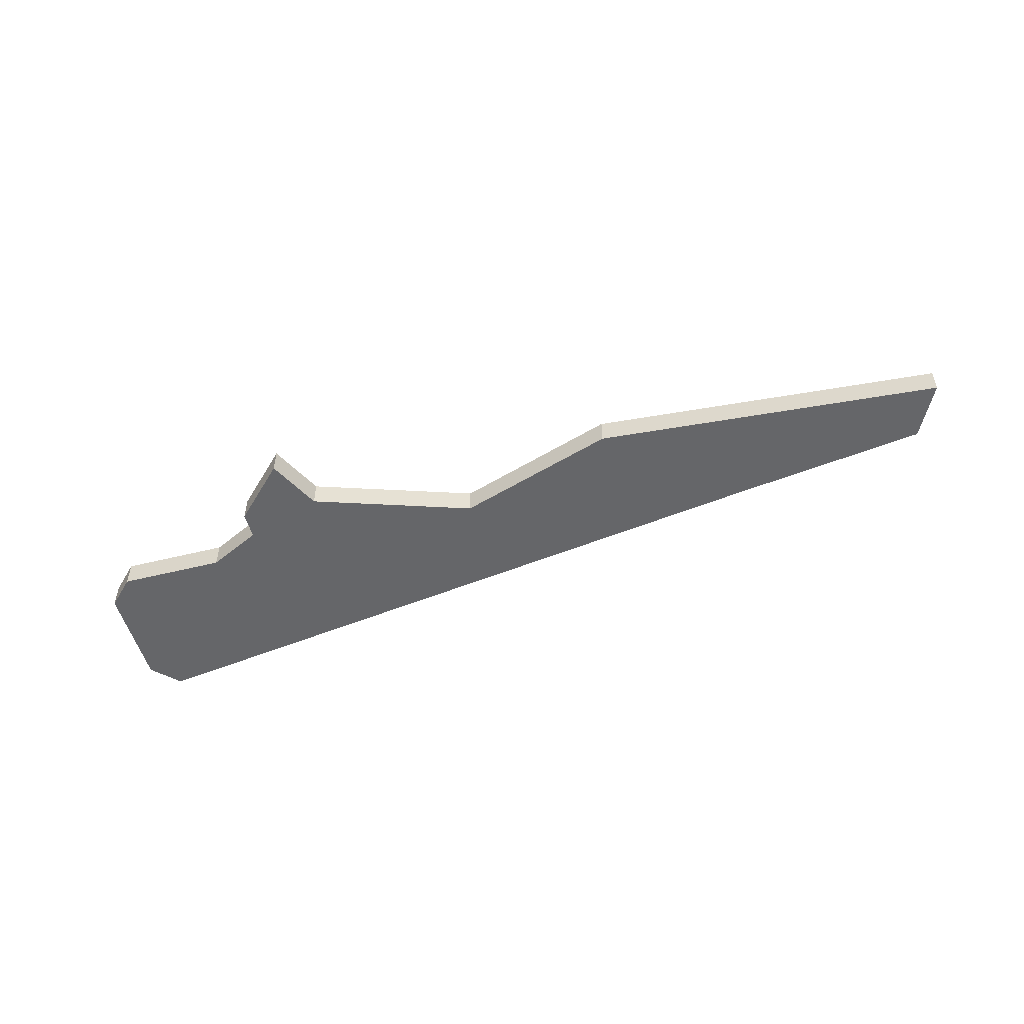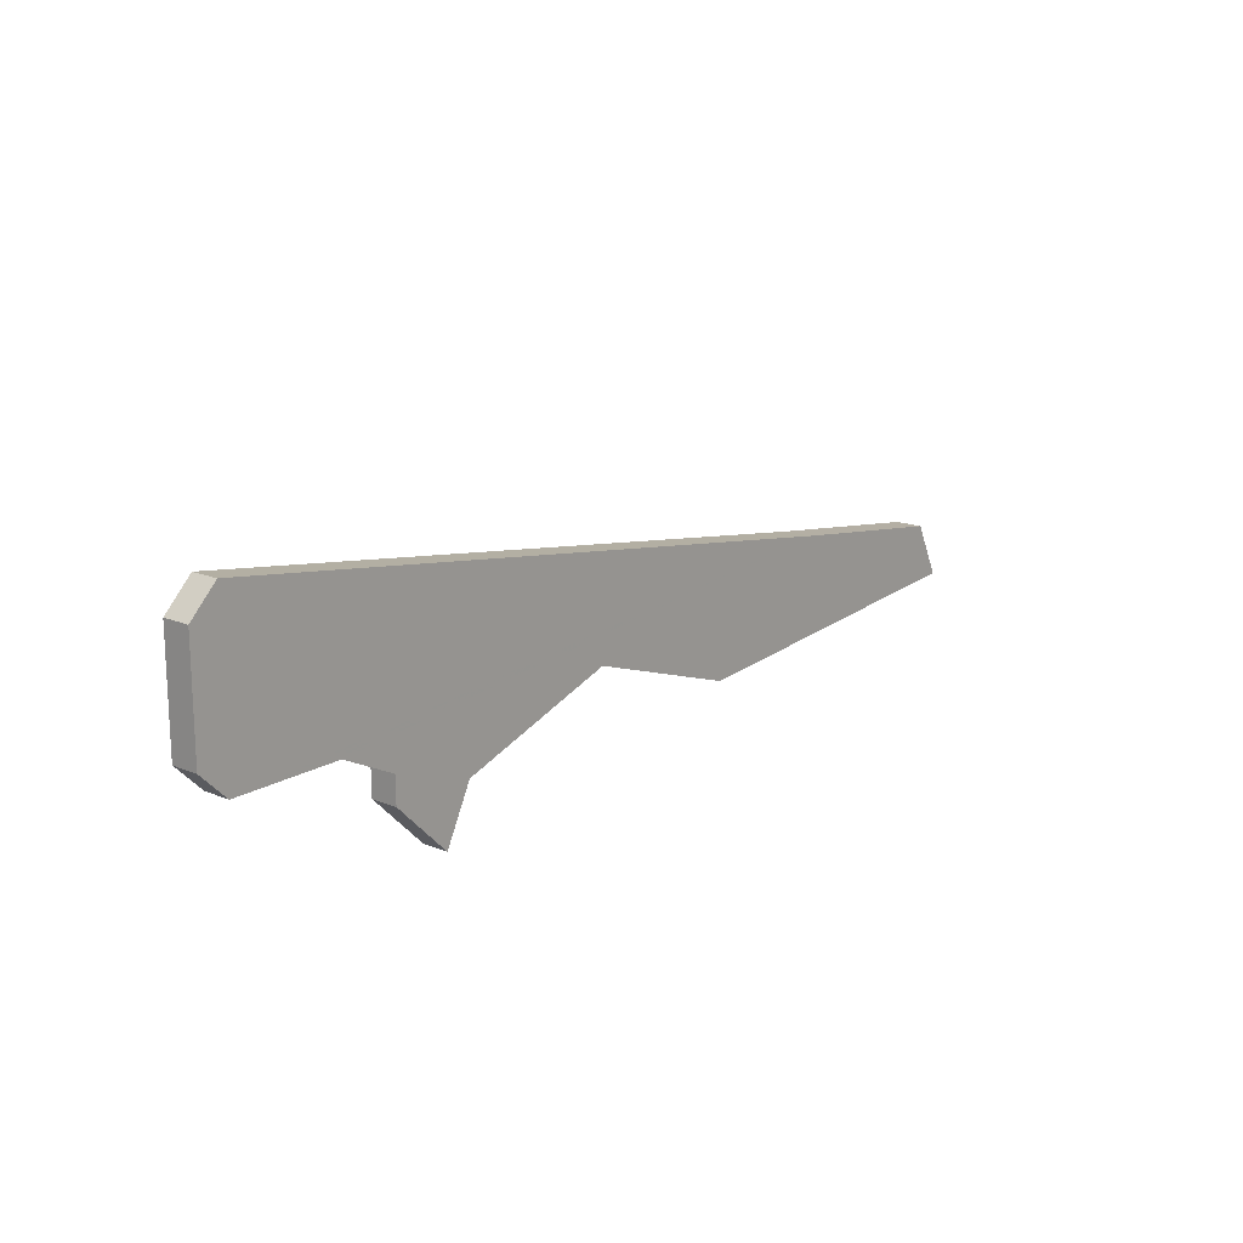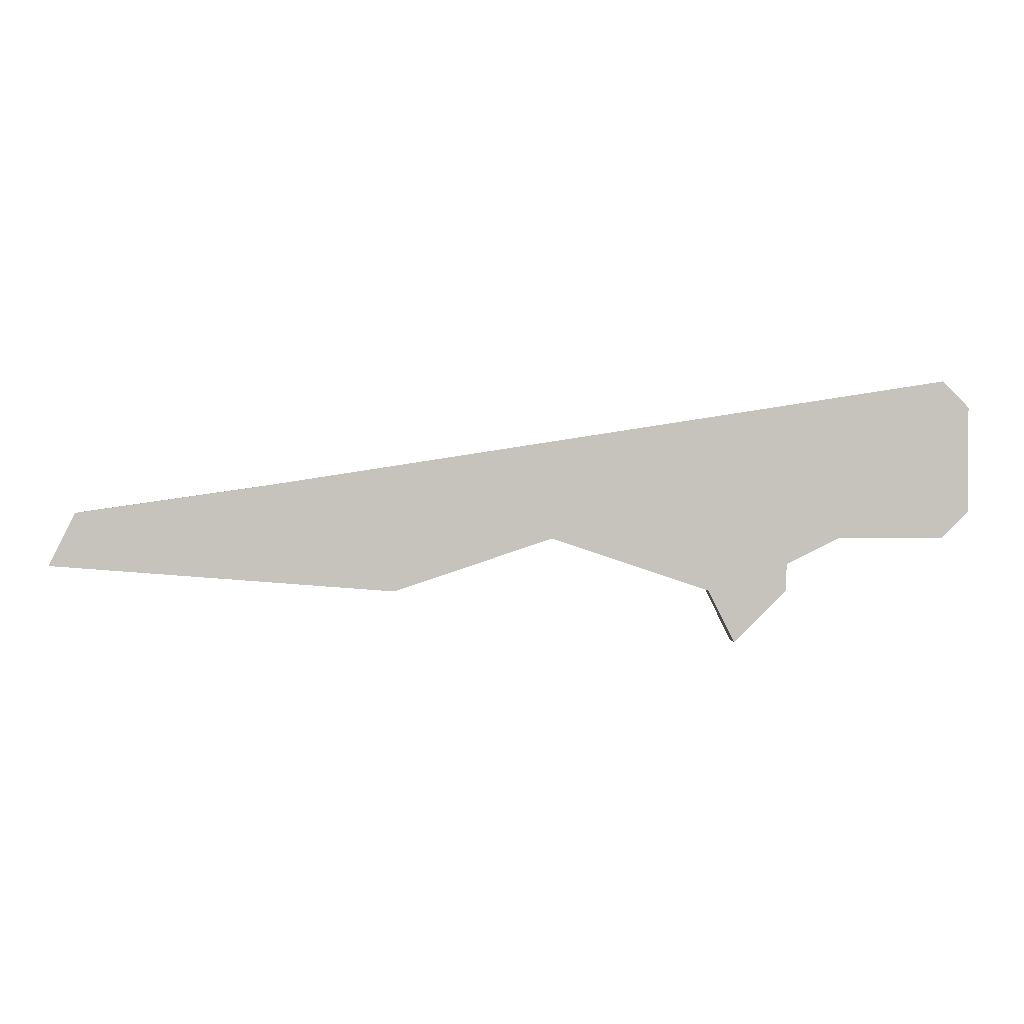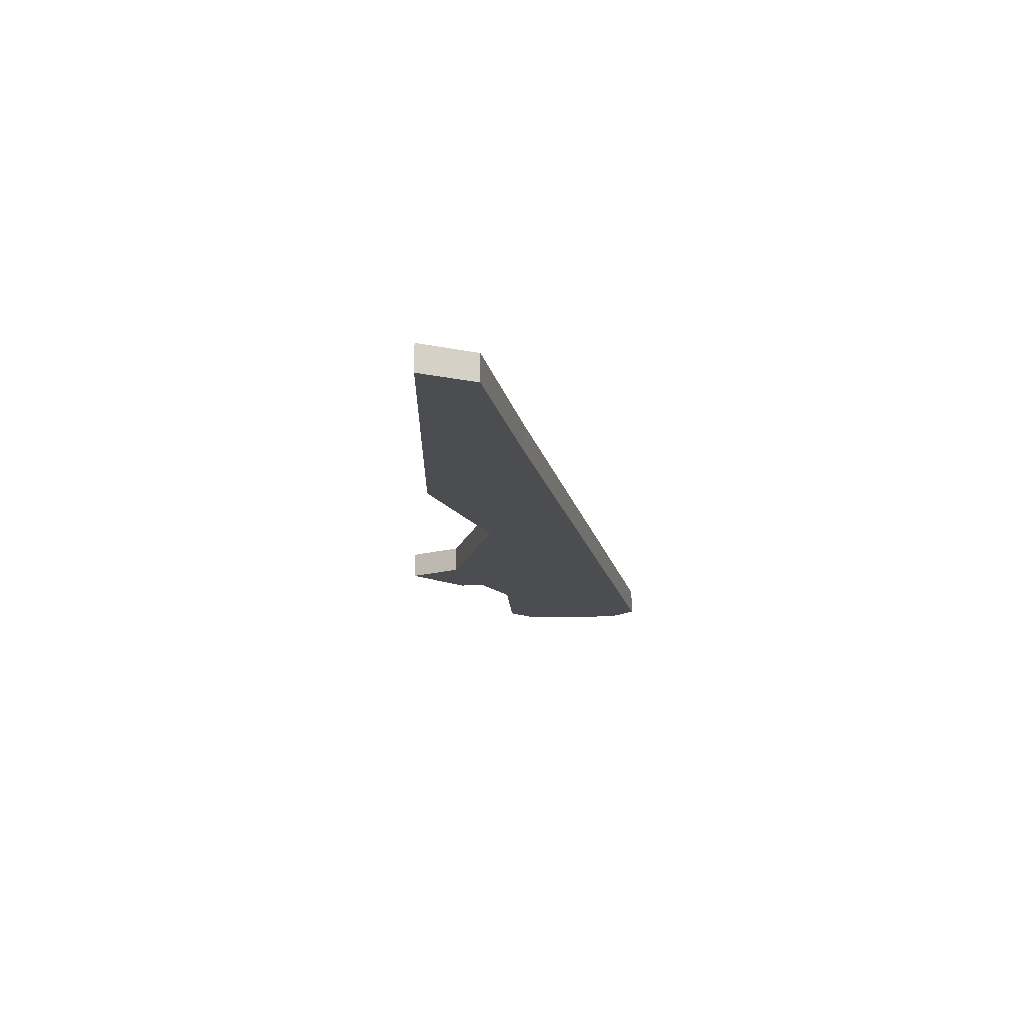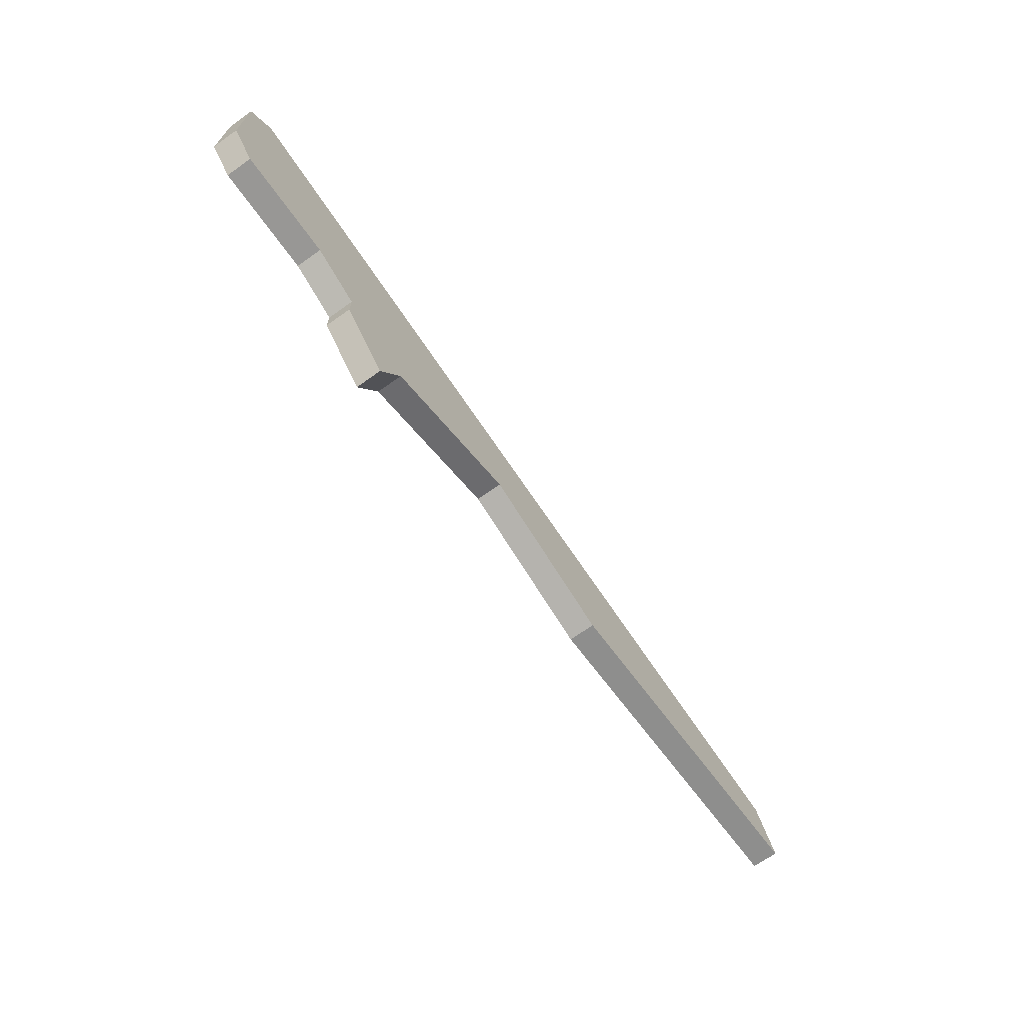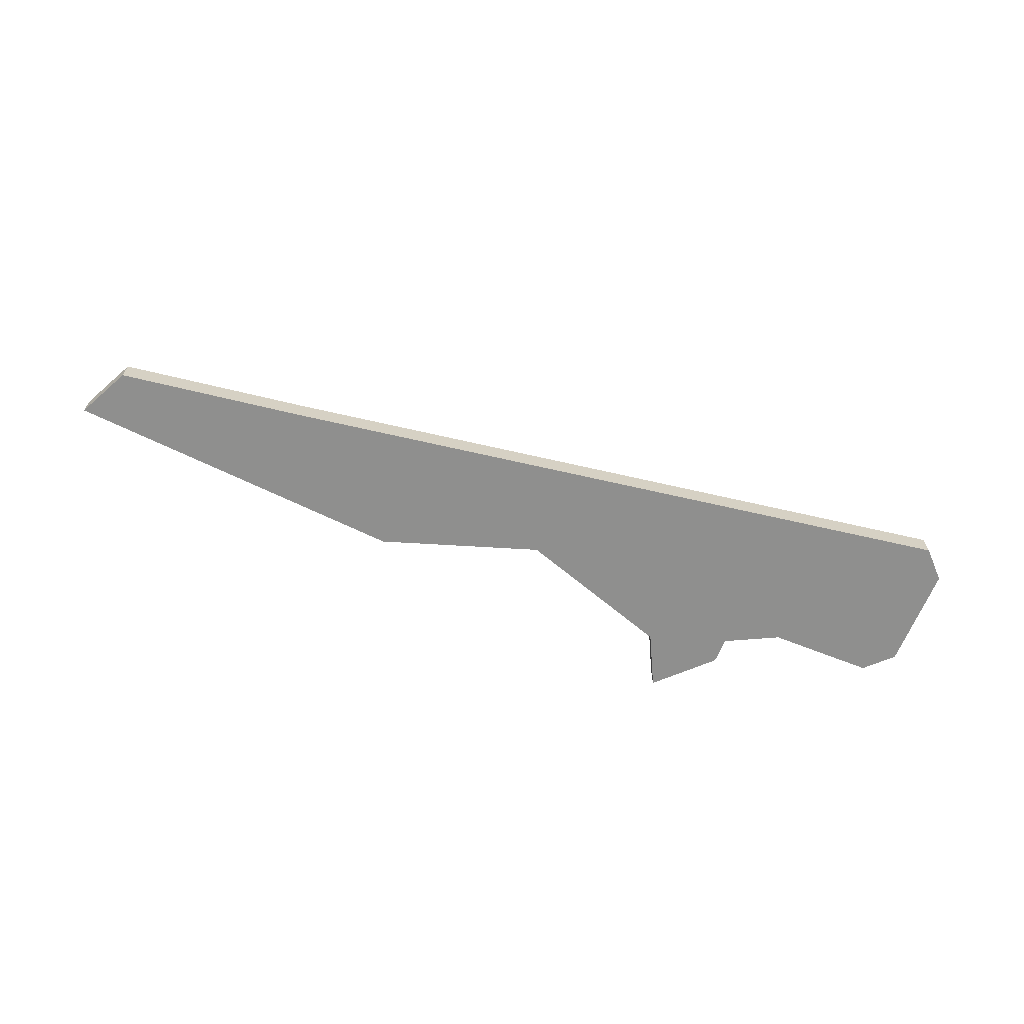
<metadata>
{"format":"obj","ext":"obj","renderer":"f3d","projection":"perspective","resolution":1024,"background":"white","views":[{"elev":-51.8,"azim":15.1,"up":"+Z"},{"elev":16.6,"azim":-49.9,"up":"+Y"},{"elev":1.7,"azim":177.7,"up":"+Y"},{"elev":-16.2,"azim":93.5,"up":"+Z"},{"elev":-68.2,"azim":-54.5,"up":"+Y"},{"elev":-65.3,"azim":158.1,"up":"+Z"}]}
</metadata>
<code>
v 1671 -882 0
v 1645 -878 0
v 1644 -879 0
v 1644 -883 0
v 1645 -884 0
v 1649 -884 0
v 1651 -885 0
v 1651 -886 0
v 1653 -888 0
v 1654 -886 0
v 1660 -884 0
v 1666 -886 0
v 1679 -885 0
v 1678 -883 0
v 1671 -882 1
v 1645 -878 1
v 1644 -879 1
v 1644 -883 1
v 1645 -884 1
v 1649 -884 1
v 1651 -885 1
v 1651 -886 1
v 1653 -888 1
v 1654 -886 1
v 1660 -884 1
v 1666 -886 1
v 1679 -885 1
v 1678 -883 1
f 3 2 1
f 5 4 3
f 9 8 7
f 13 12 11
f 1 14 13
f 5 3 1
f 10 9 7
f 1 13 11
f 6 5 1
f 10 7 6
f 6 1 11
f 11 10 6
f 15 16 17
f 17 18 19
f 21 22 23
f 25 26 27
f 27 28 15
f 15 17 19
f 21 23 24
f 25 27 15
f 15 19 20
f 20 21 24
f 25 15 20
f 20 24 25
f 16 15 2
f 2 15 1
f 17 16 3
f 3 16 2
f 18 17 4
f 4 17 3
f 19 18 5
f 5 18 4
f 20 19 6
f 6 19 5
f 21 20 7
f 7 20 6
f 22 21 8
f 8 21 7
f 23 22 9
f 9 22 8
f 24 23 10
f 10 23 9
f 25 24 11
f 11 24 10
f 26 25 12
f 12 25 11
f 27 26 13
f 13 26 12
f 15 28 1
f 1 28 14
f 28 27 14
f 14 27 13

</code>
